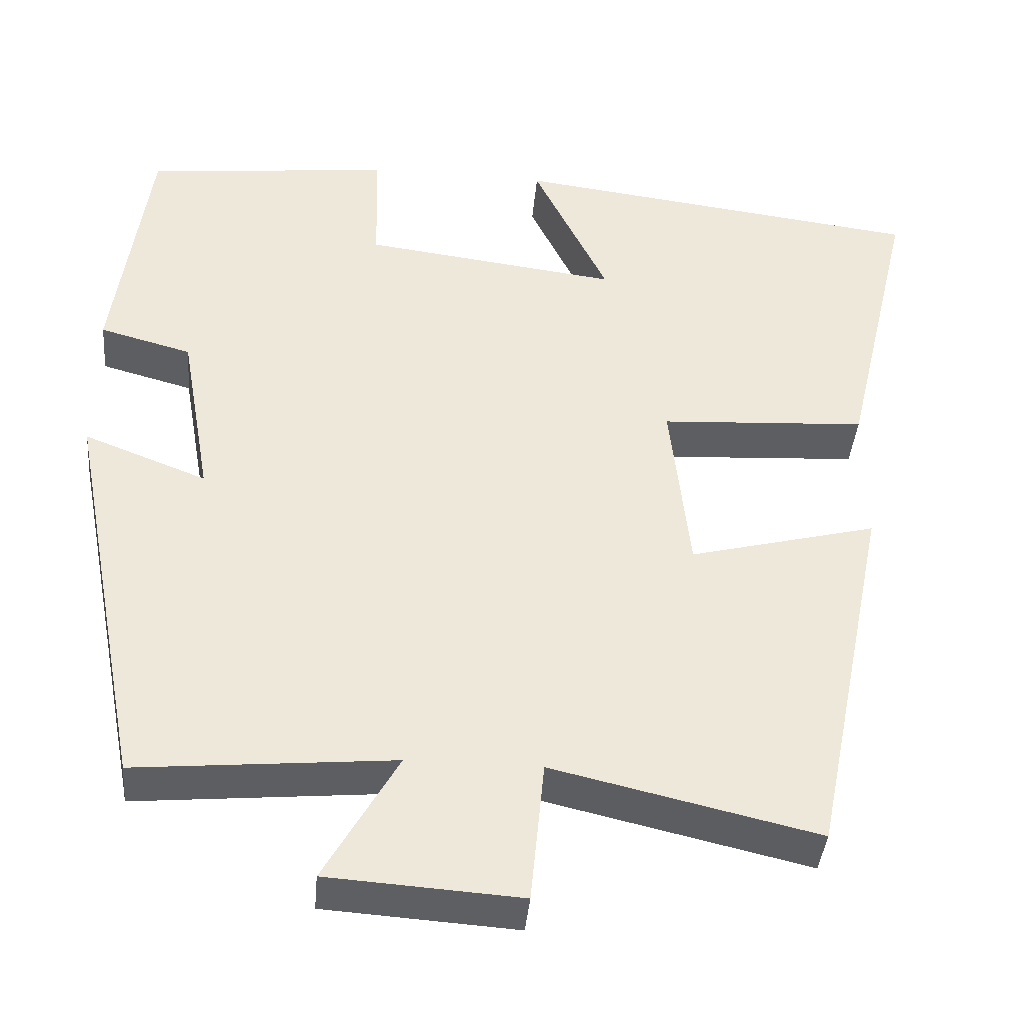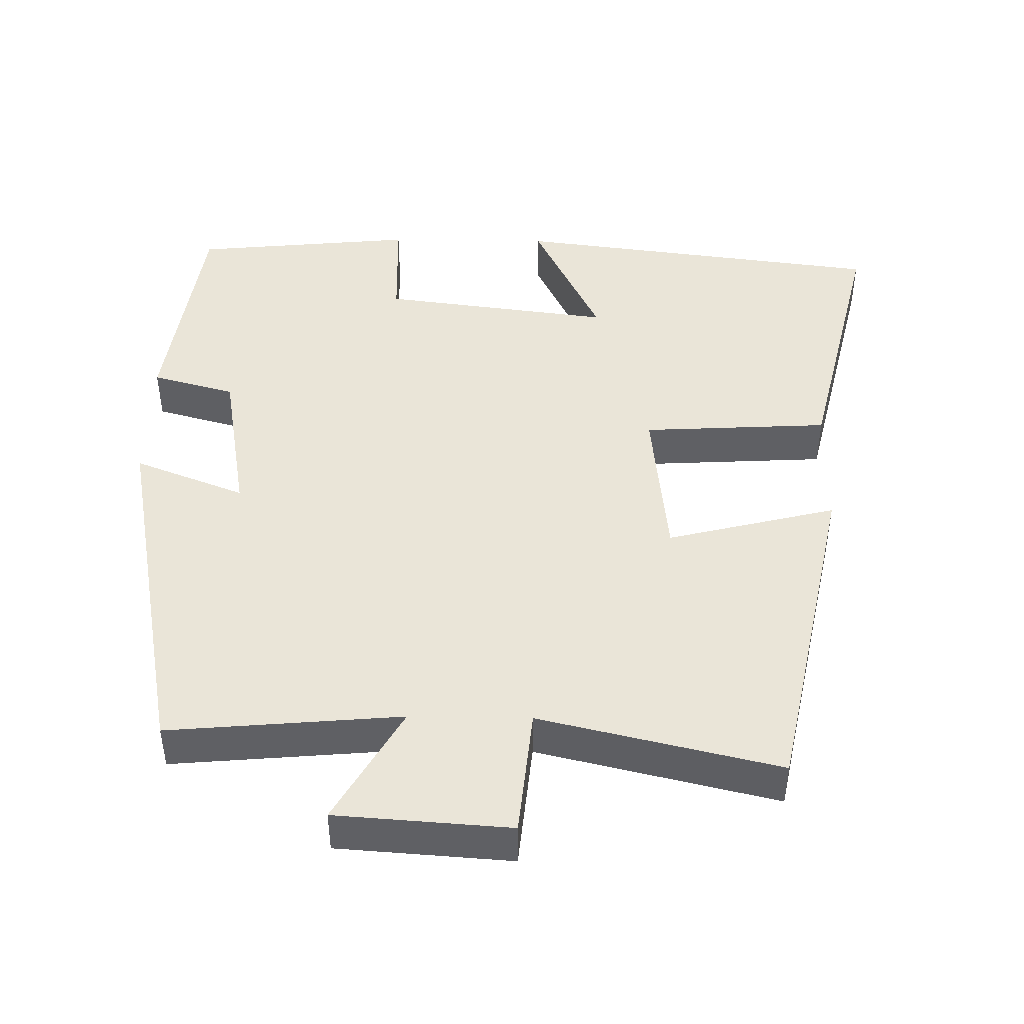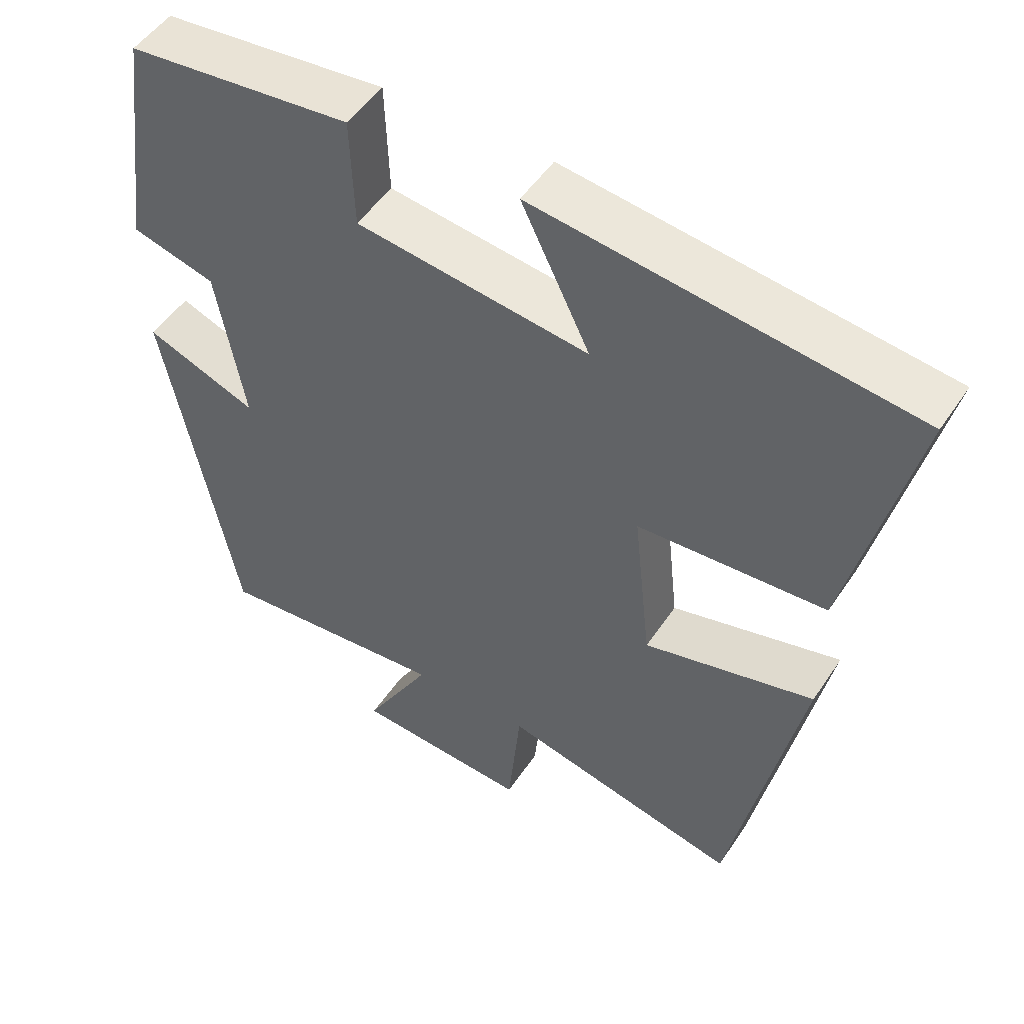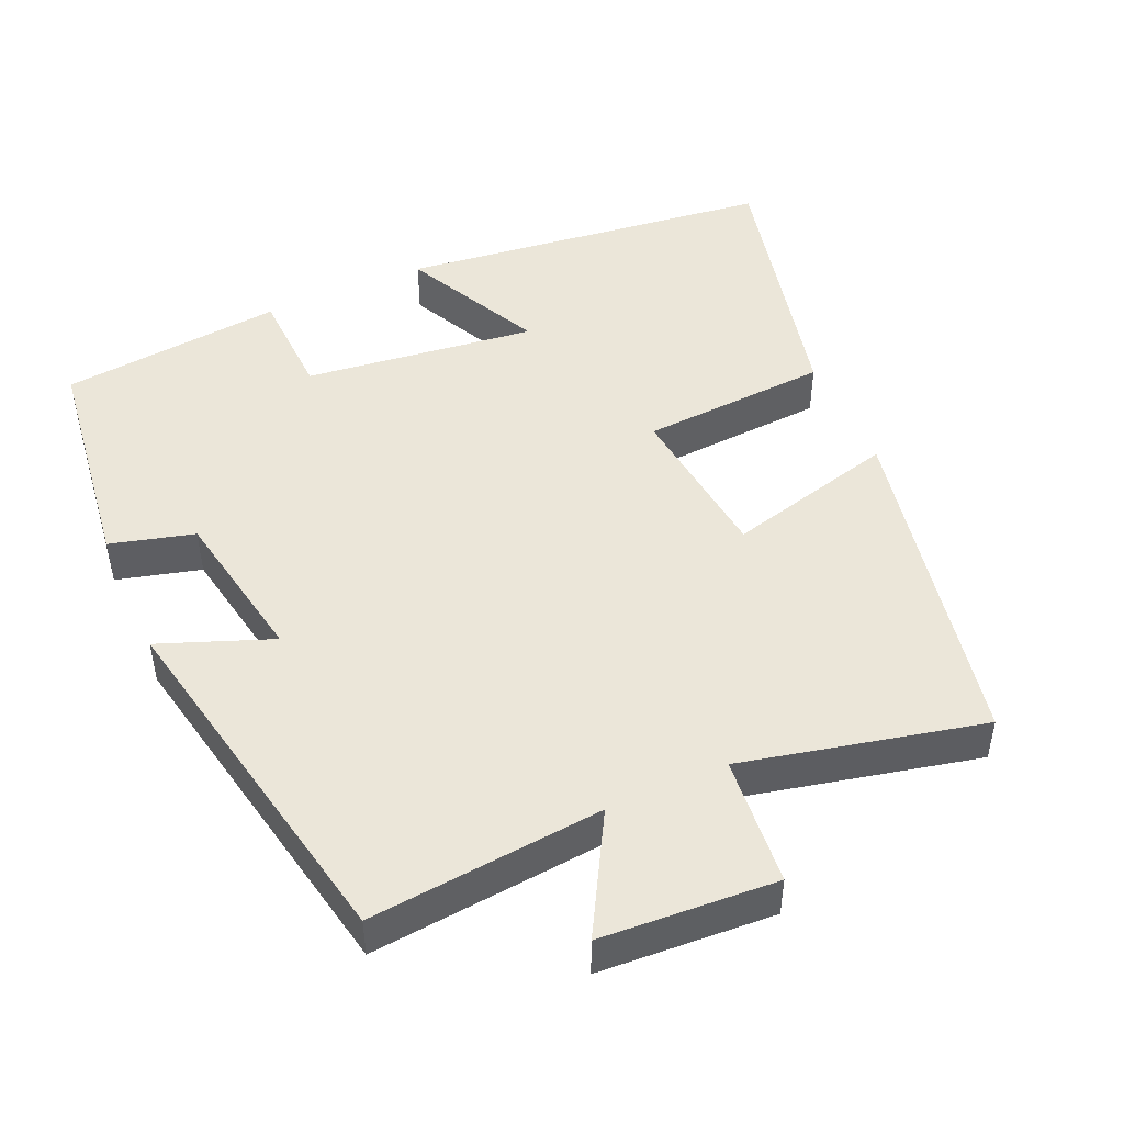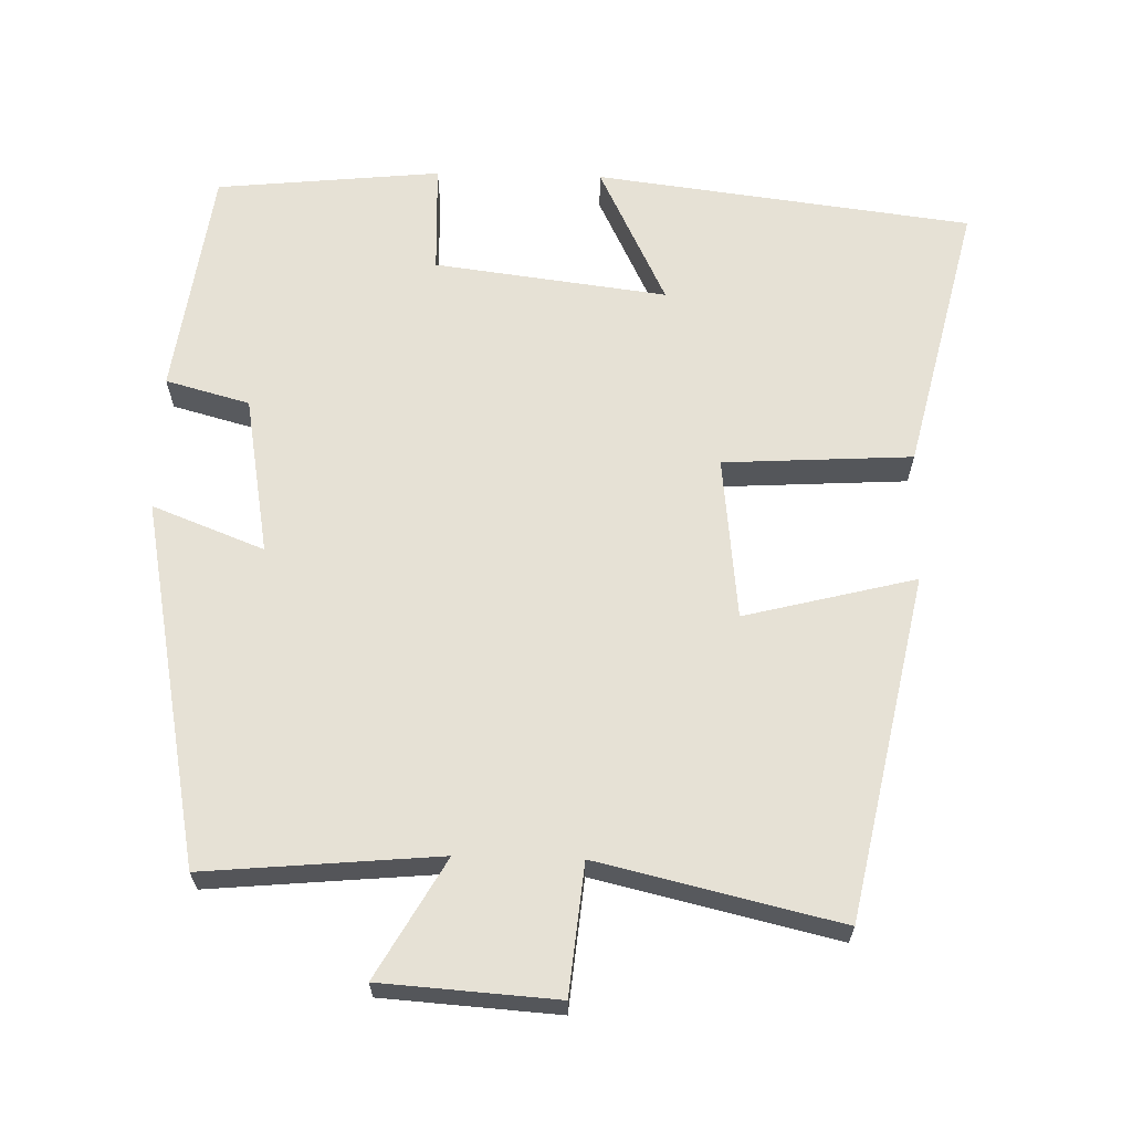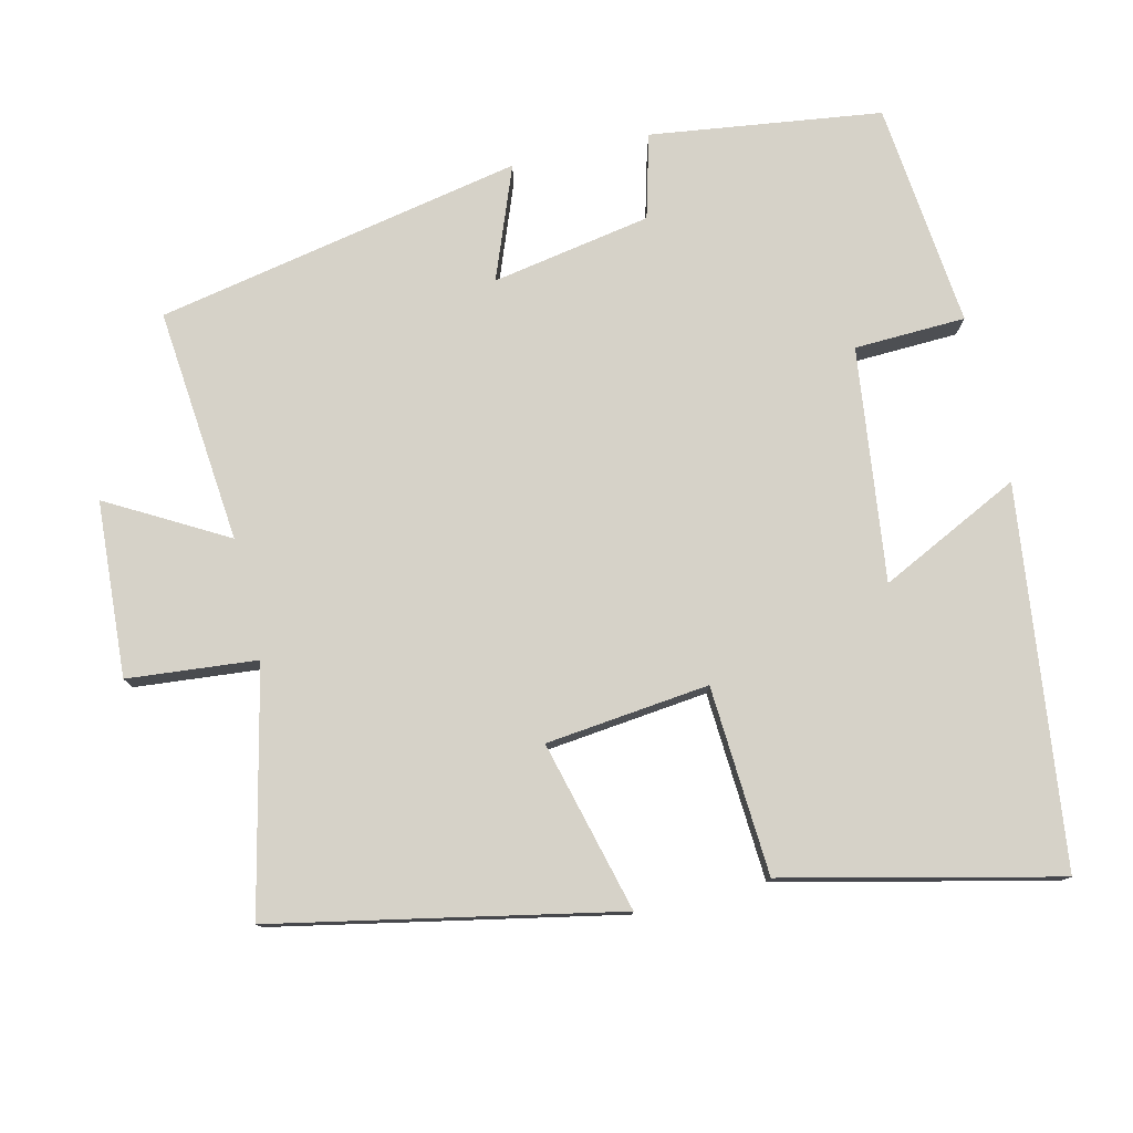
<metadata>
{"format":"obj","ext":"obj","renderer":"f3d","projection":"perspective","resolution":1024,"background":"white","views":[{"elev":-39.9,"azim":175.0,"up":"+Z"},{"elev":45.2,"azim":-179.0,"up":"+Y"},{"elev":50.5,"azim":-147.4,"up":"+Z"},{"elev":47.6,"azim":155.8,"up":"+Y"},{"elev":64.7,"azim":-178.5,"up":"+Y"},{"elev":78.3,"azim":-103.5,"up":"+Y"}]}
</metadata>
<code>
v -0.587 0.07 0.436
v -0.076 0.07 0.5
v -0.169 0.07 0.309
v 0.147 0.07 0.349
v 0.152 0.07 0.5
v 0.457 0.07 0.469
v 0.5 0.07 0.156
v 0.386 0.07 0.125
v 0.348 0.07 -0.091
v 0.5 0.07 -0.032
v 0.404 0.07 -0.529
v 0.086 0.07 -0.5
v 0.177 0.07 -0.66
v -0.061 0.07 -0.676
v -0.078 0.07 -0.5
v -0.405 0.07 -0.576
v -0.5 0.07 -0.111
v -0.268 0.07 -0.17
v -0.244 0.07 0.052
v -0.5 0.07 0.067
v -0.587 0 0.436
v -0.076 0 0.5
v -0.169 0 0.309
v 0.147 0 0.349
v 0.152 0 0.5
v 0.457 0 0.469
v 0.5 0 0.156
v 0.386 0 0.125
v 0.348 0 -0.091
v 0.5 0 -0.032
v 0.404 0 -0.529
v 0.086 0 -0.5
v 0.177 0 -0.66
v -0.061 0 -0.676
v -0.078 0 -0.5
v -0.405 0 -0.576
v -0.5 0 -0.111
v -0.268 0 -0.17
v -0.244 0 0.052
v -0.5 0 0.067
f 19 20 1
f 15 16 17 18
f 15 18 19
f 12 13 14 15
f 12 15 19
f 9 10 11 12
f 8 9 12 19
f 6 7 8
f 5 6 8
f 4 5 8
f 3 4 8 19
f 1 2 3
f 1 3 19
f 21 40 39
f 38 37 36 35
f 39 38 35
f 35 34 33 32
f 39 35 32
f 32 31 30 29
f 39 32 29 28
f 28 27 26
f 28 26 25
f 28 25 24
f 39 28 24 23
f 23 22 21
f 39 23 21
f 1 21 22 2
f 2 22 23 3
f 3 23 24 4
f 4 24 25 5
f 5 25 26 6
f 6 26 27 7
f 7 27 28 8
f 8 28 29 9
f 9 29 30 10
f 10 30 31 11
f 11 31 32 12
f 12 32 33 13
f 13 33 34 14
f 14 34 35 15
f 15 35 36 16
f 16 36 37 17
f 17 37 38 18
f 18 38 39 19
f 19 39 40 20
f 20 40 21 1

</code>
